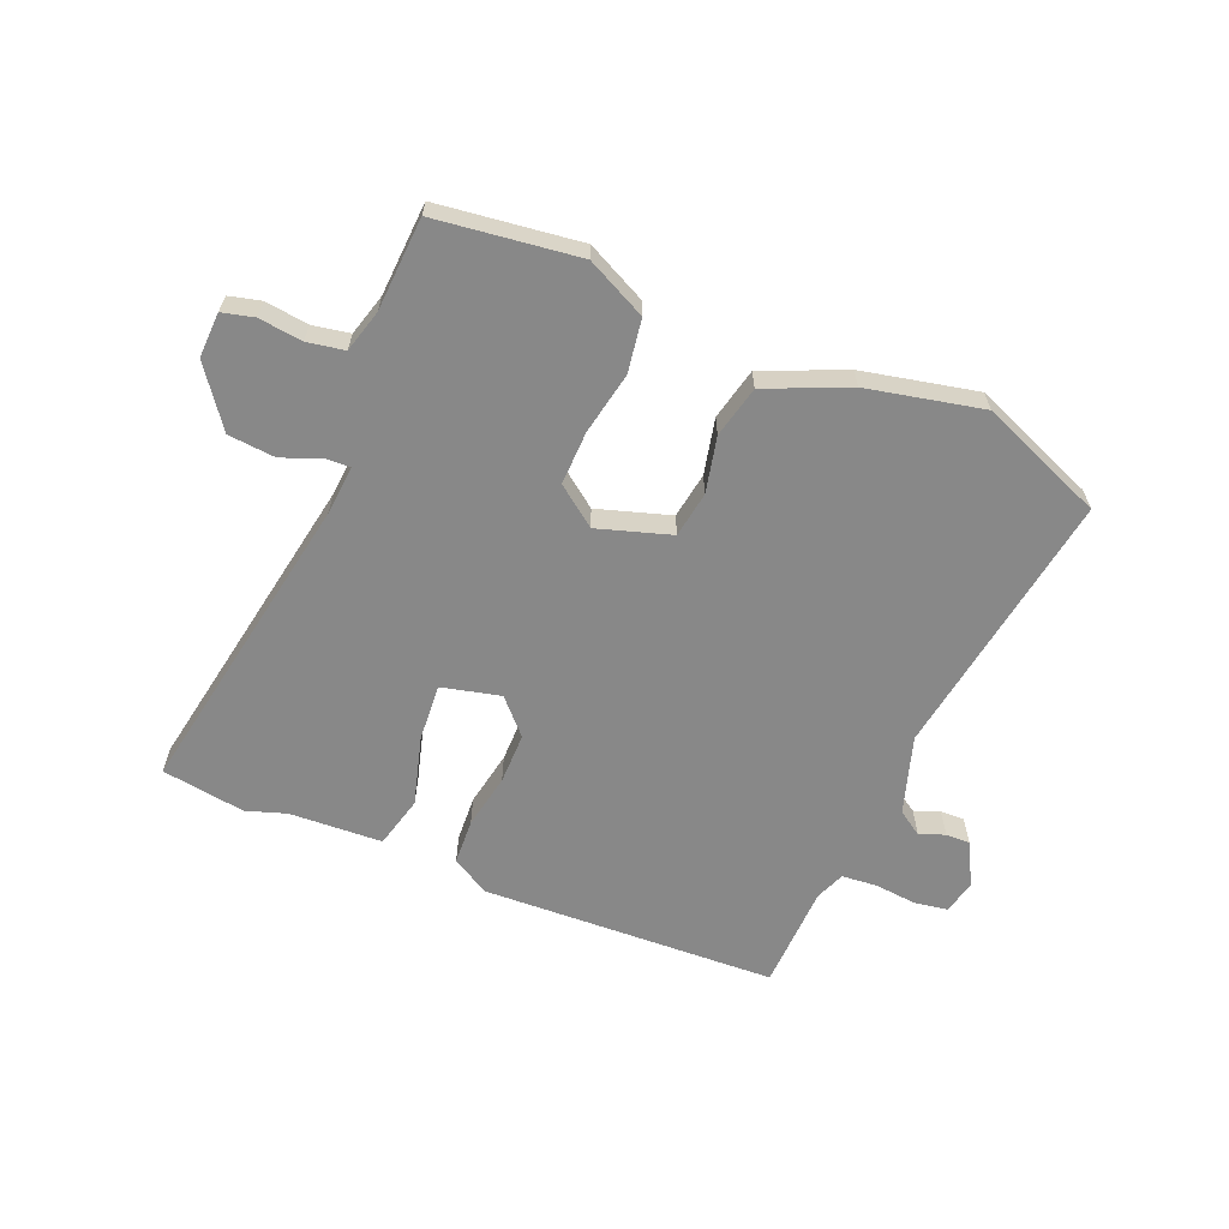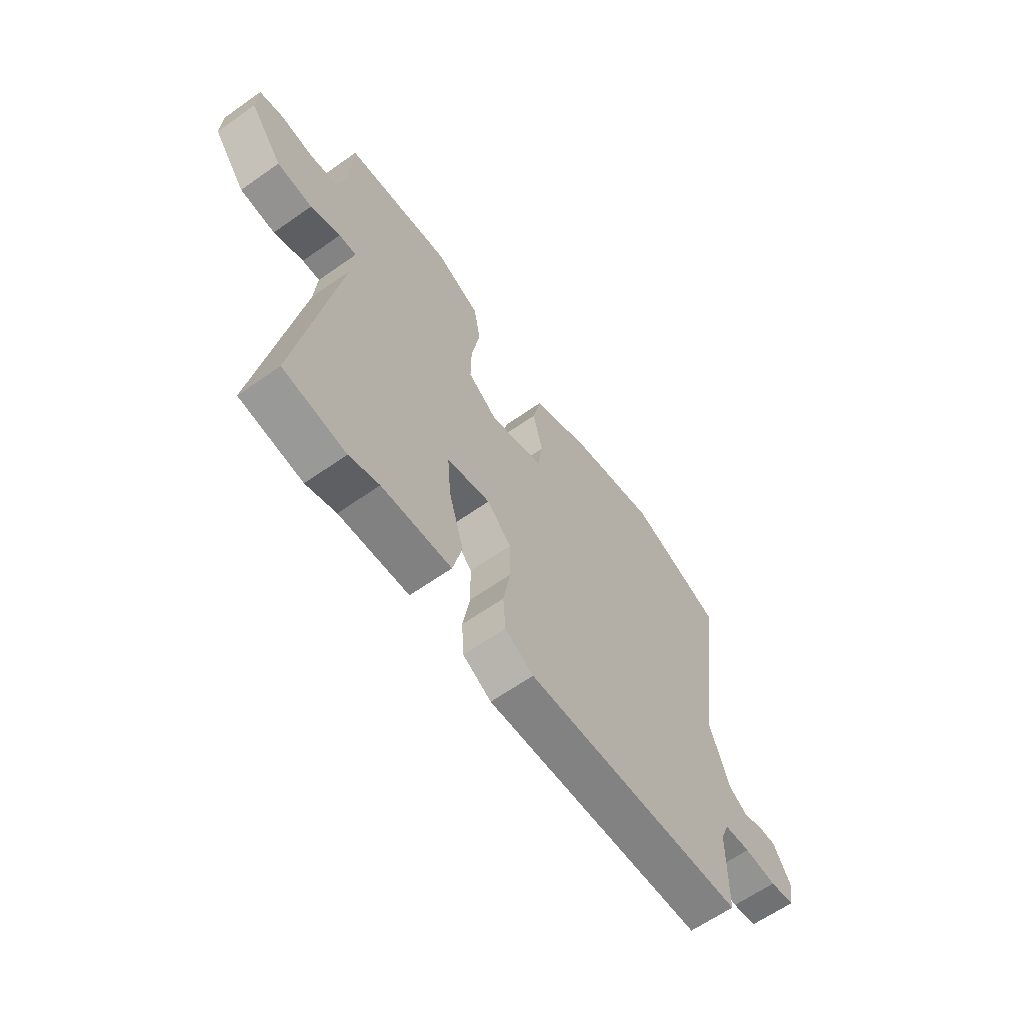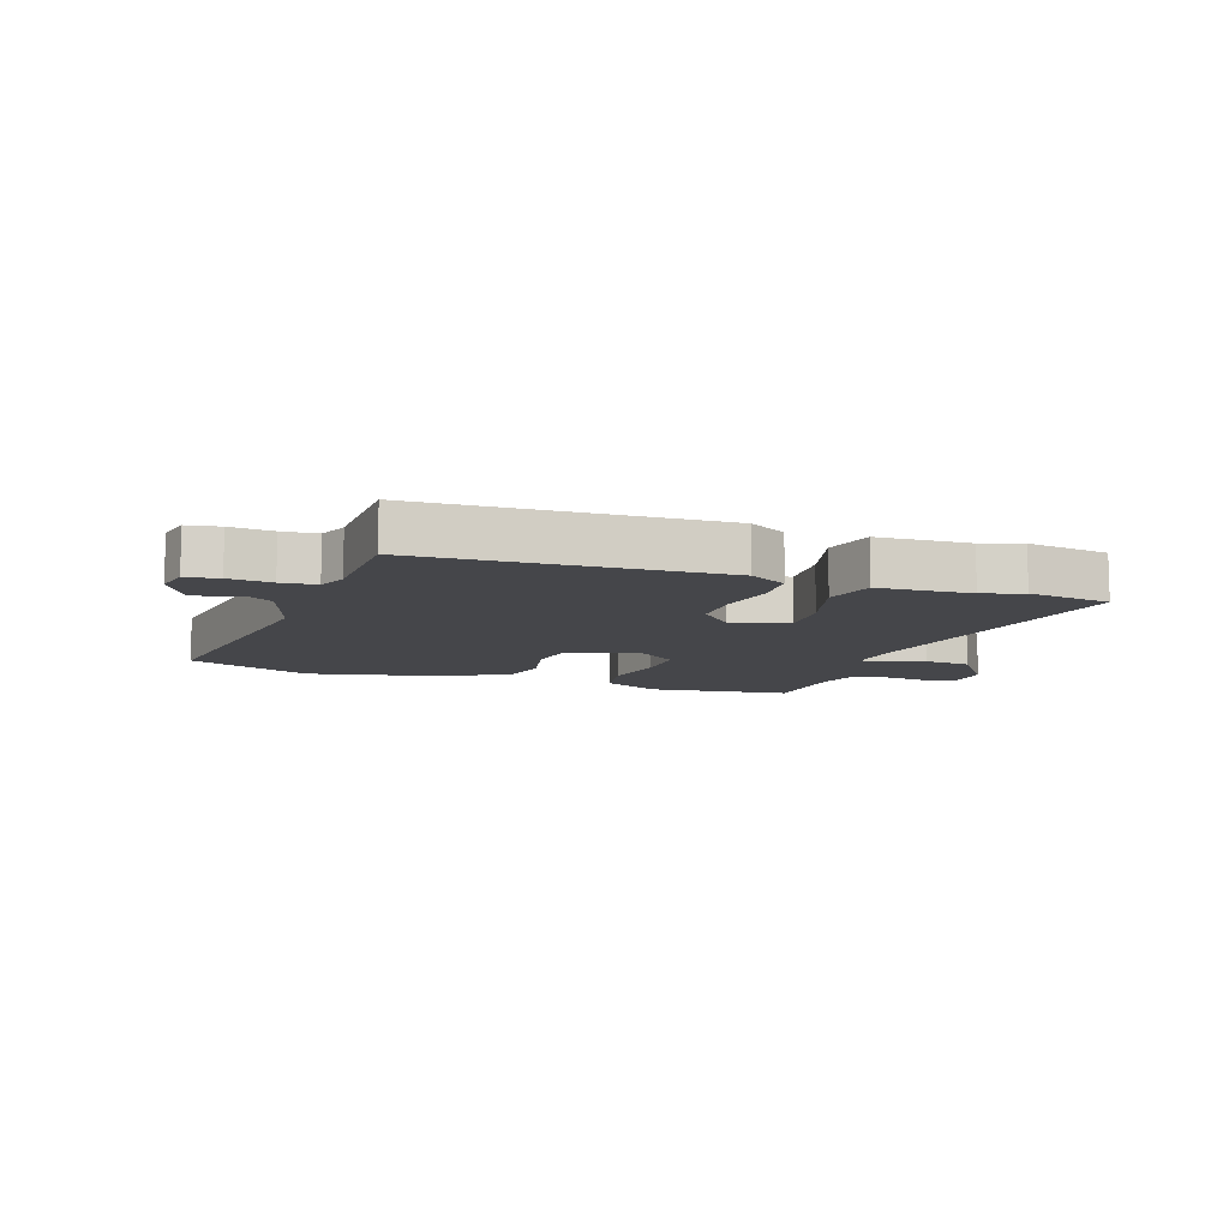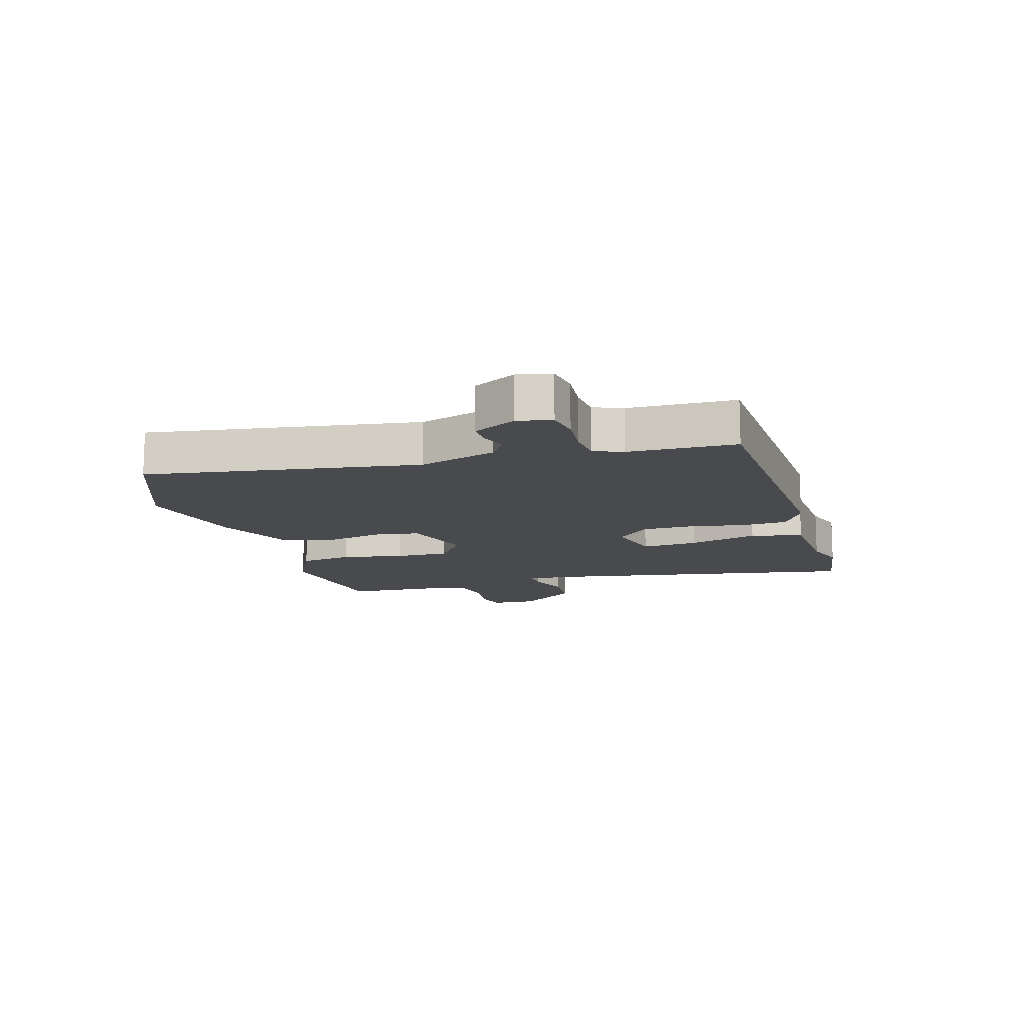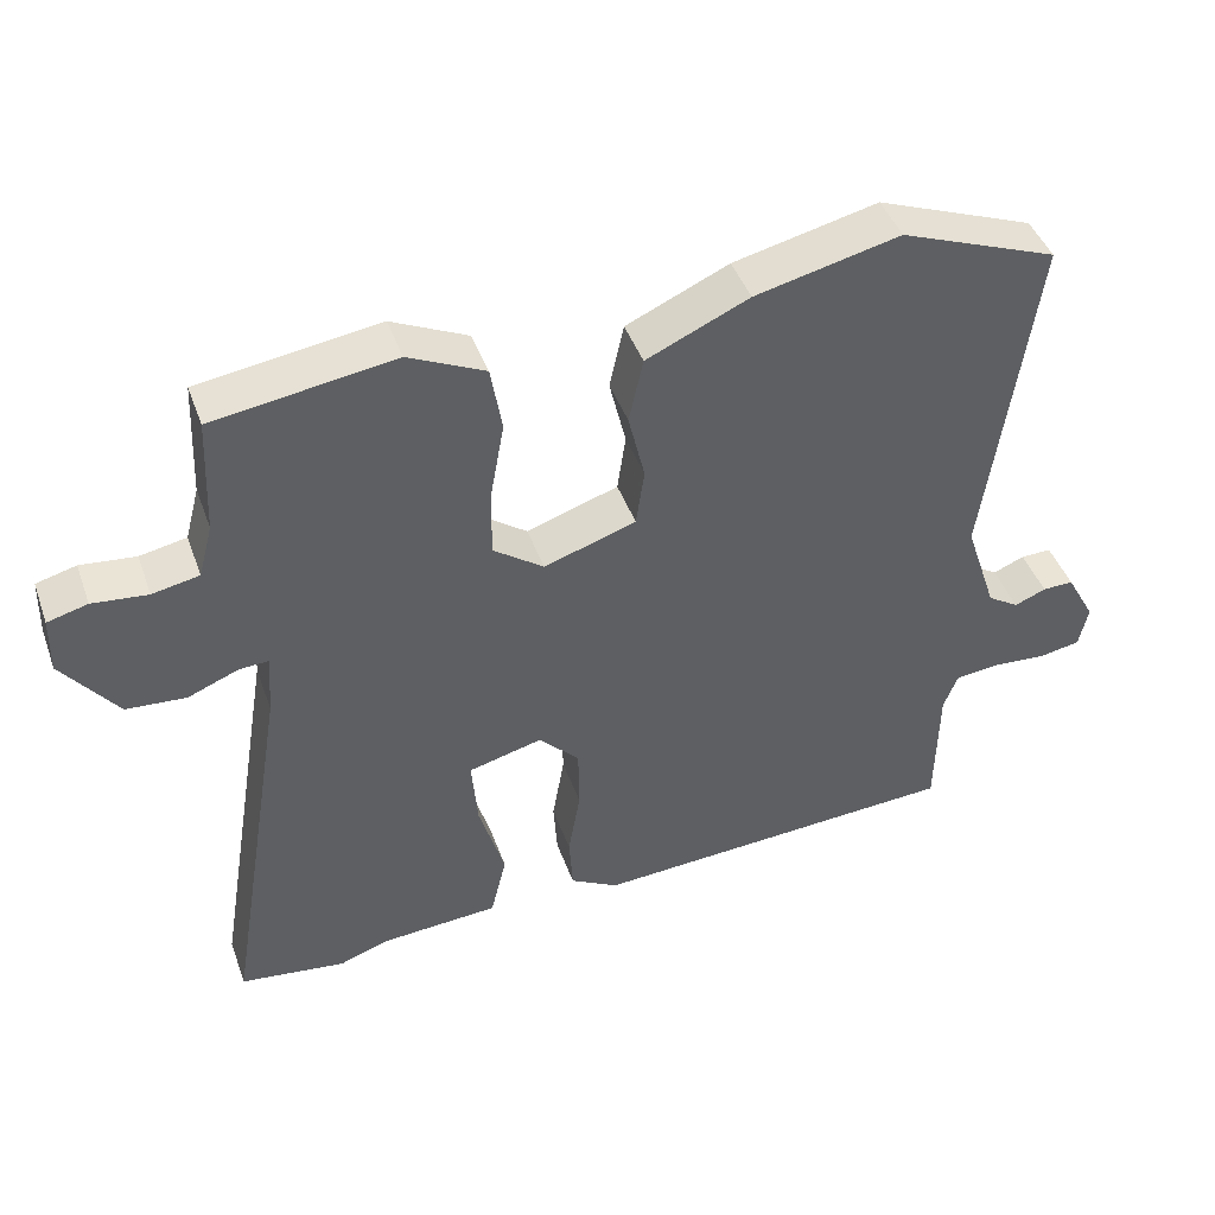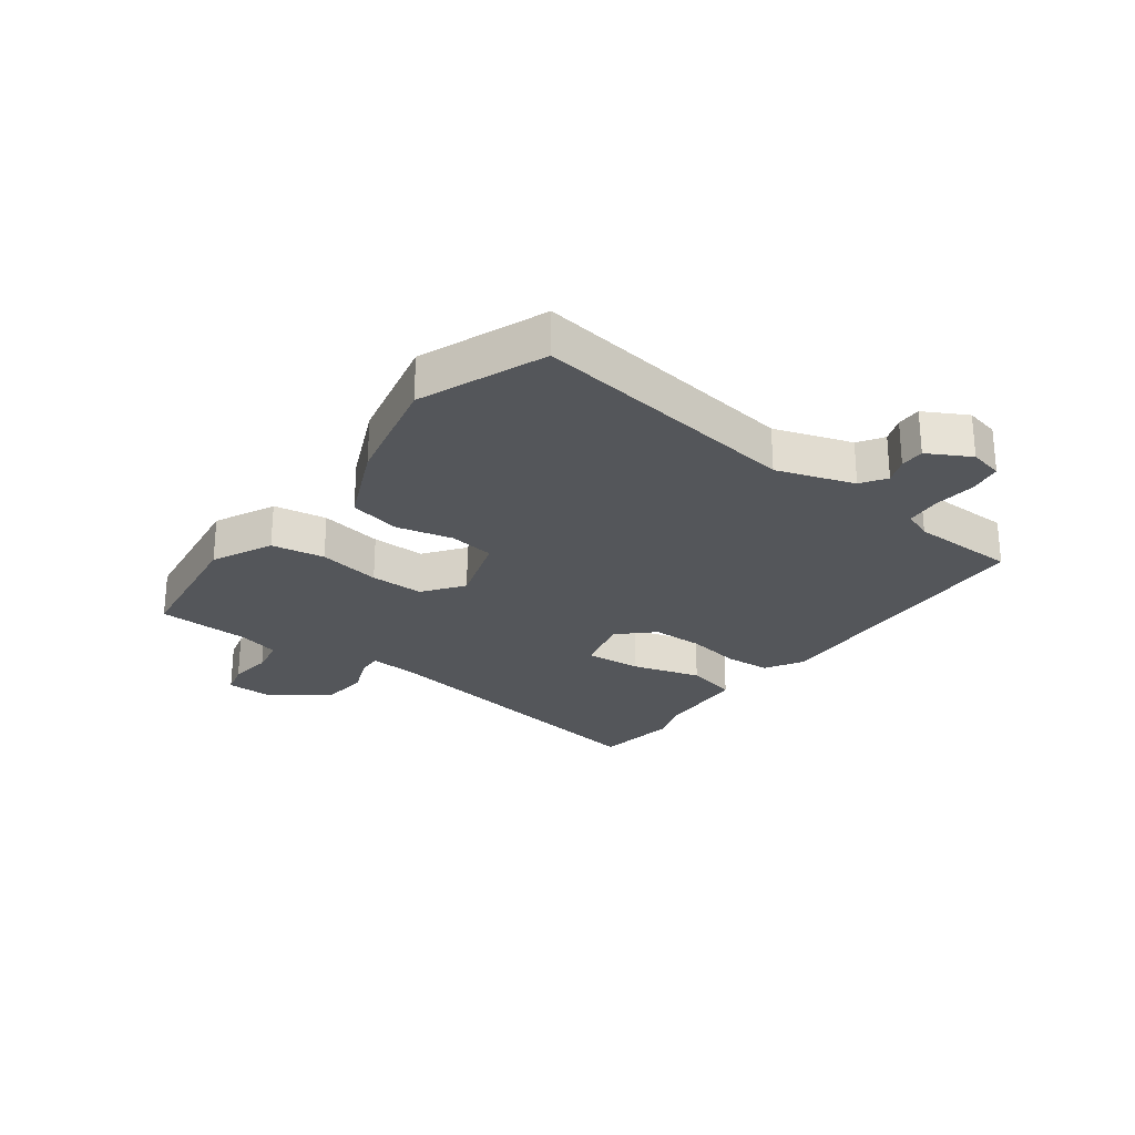
<metadata>
{"format":"obj","ext":"obj","renderer":"f3d","projection":"perspective","resolution":1024,"background":"white","views":[{"elev":-62.7,"azim":-23.3,"up":"+Y"},{"elev":-63.2,"azim":-54.5,"up":"+Z"},{"elev":-9.9,"azim":160.2,"up":"+Y"},{"elev":-12.9,"azim":105.9,"up":"+Y"},{"elev":44.3,"azim":-19.3,"up":"+Z"},{"elev":-25.5,"azim":53.1,"up":"+Y"}]}
</metadata>
<code>
v -0.441 0.07 -0.508
v -0.581 0.07 -0.489
v -0.495 0.07 0.033
v -0.489 0.07 0.116
v -0.528 0.07 0.114
v -0.595 0.07 0.087
v -0.674 0.07 0.093
v -0.747 0.07 0.19
v -0.745 0.07 0.266
v -0.692 0.07 0.28
v -0.619 0.07 0.272
v -0.557 0.07 0.284
v -0.538 0.07 0.355
v -0.531 0.07 0.511
v -0.292 0.07 0.545
v -0.191 0.07 0.497
v -0.176 0.07 0.408
v -0.195 0.07 0.303
v -0.196 0.07 0.213
v -0.129 0.07 0.164
v -0.007 0.07 0.204
v 0.004 0.07 0.281
v -0.018 0.07 0.374
v 0.001 0.07 0.461
v 0.137 0.07 0.522
v 0.329 0.07 0.566
v 0.538 0.07 0.485
v 0.475 0.07 0.031
v 0.518 0.07 -0.098
v 0.56 0.07 -0.125
v 0.602 0.07 -0.108
v 0.643 0.07 -0.107
v 0.682 0.07 -0.178
v 0.67 0.07 -0.235
v 0.615 0.07 -0.245
v 0.543 0.07 -0.239
v 0.484 0.07 -0.245
v 0.465 0.07 -0.294
v 0.462 0.07 -0.472
v -0.033 0.07 -0.499
v -0.097 0.07 -0.463
v -0.102 0.07 -0.387
v -0.086 0.07 -0.294
v -0.087 0.07 -0.208
v -0.141 0.07 -0.152
v -0.239 0.07 -0.177
v -0.231 0.07 -0.272
v -0.197 0.07 -0.388
v -0.218 0.07 -0.475
v -0.374 0.07 -0.485
v -0.441 0 -0.508
v -0.581 0 -0.489
v -0.495 0 0.033
v -0.489 0 0.116
v -0.528 0 0.114
v -0.595 0 0.087
v -0.674 0 0.093
v -0.747 0 0.19
v -0.745 0 0.266
v -0.692 0 0.28
v -0.619 0 0.272
v -0.557 0 0.284
v -0.538 0 0.355
v -0.531 0 0.511
v -0.292 0 0.545
v -0.191 0 0.497
v -0.176 0 0.408
v -0.195 0 0.303
v -0.196 0 0.213
v -0.129 0 0.164
v -0.007 0 0.204
v 0.004 0 0.281
v -0.018 0 0.374
v 0.001 0 0.461
v 0.137 0 0.522
v 0.329 0 0.566
v 0.538 0 0.485
v 0.475 0 0.031
v 0.518 0 -0.098
v 0.56 0 -0.125
v 0.602 0 -0.108
v 0.643 0 -0.107
v 0.682 0 -0.178
v 0.67 0 -0.235
v 0.615 0 -0.245
v 0.543 0 -0.239
v 0.484 0 -0.245
v 0.465 0 -0.294
v 0.462 0 -0.472
v -0.033 0 -0.499
v -0.097 0 -0.463
v -0.102 0 -0.387
v -0.086 0 -0.294
v -0.087 0 -0.208
v -0.141 0 -0.152
v -0.239 0 -0.177
v -0.231 0 -0.272
v -0.197 0 -0.388
v -0.218 0 -0.475
v -0.374 0 -0.485
f 47 48 49 50
f 46 47 50 1
f 40 41 42 43
f 38 39 40 43
f 37 38 43 44
f 36 37 44 45
f 34 35 36 45
f 30 31 32 33
f 30 33 34 45
f 25 26 27 28
f 25 28 29
f 22 23 24 25
f 21 22 25 29
f 20 21 29 30
f 15 16 17 18
f 13 14 15 18
f 12 13 18 19
f 11 12 19 20
f 5 6 7 8
f 4 5 8 9
f 46 1 2 3
f 45 46 3 4
f 20 30 45 4
f 10 11 20
f 4 9 10 20
f 100 99 98 97
f 51 100 97 96
f 93 92 91 90
f 93 90 89 88
f 94 93 88 87
f 95 94 87 86
f 95 86 85 84
f 83 82 81 80
f 95 84 83 80
f 78 77 76 75
f 79 78 75
f 75 74 73 72
f 79 75 72 71
f 80 79 71 70
f 68 67 66 65
f 68 65 64 63
f 69 68 63 62
f 70 69 62 61
f 58 57 56 55
f 59 58 55 54
f 53 52 51 96
f 54 53 96 95
f 54 95 80 70
f 70 61 60
f 70 60 59 54
f 1 51 52 2
f 2 52 53 3
f 3 53 54 4
f 4 54 55 5
f 5 55 56 6
f 6 56 57 7
f 7 57 58 8
f 8 58 59 9
f 9 59 60 10
f 10 60 61 11
f 11 61 62 12
f 12 62 63 13
f 13 63 64 14
f 14 64 65 15
f 15 65 66 16
f 16 66 67 17
f 17 67 68 18
f 18 68 69 19
f 19 69 70 20
f 20 70 71 21
f 21 71 72 22
f 22 72 73 23
f 23 73 74 24
f 24 74 75 25
f 25 75 76 26
f 26 76 77 27
f 27 77 78 28
f 28 78 79 29
f 29 79 80 30
f 30 80 81 31
f 31 81 82 32
f 32 82 83 33
f 33 83 84 34
f 34 84 85 35
f 35 85 86 36
f 36 86 87 37
f 37 87 88 38
f 38 88 89 39
f 39 89 90 40
f 40 90 91 41
f 41 91 92 42
f 42 92 93 43
f 43 93 94 44
f 44 94 95 45
f 45 95 96 46
f 46 96 97 47
f 47 97 98 48
f 48 98 99 49
f 49 99 100 50
f 50 100 51 1

</code>
